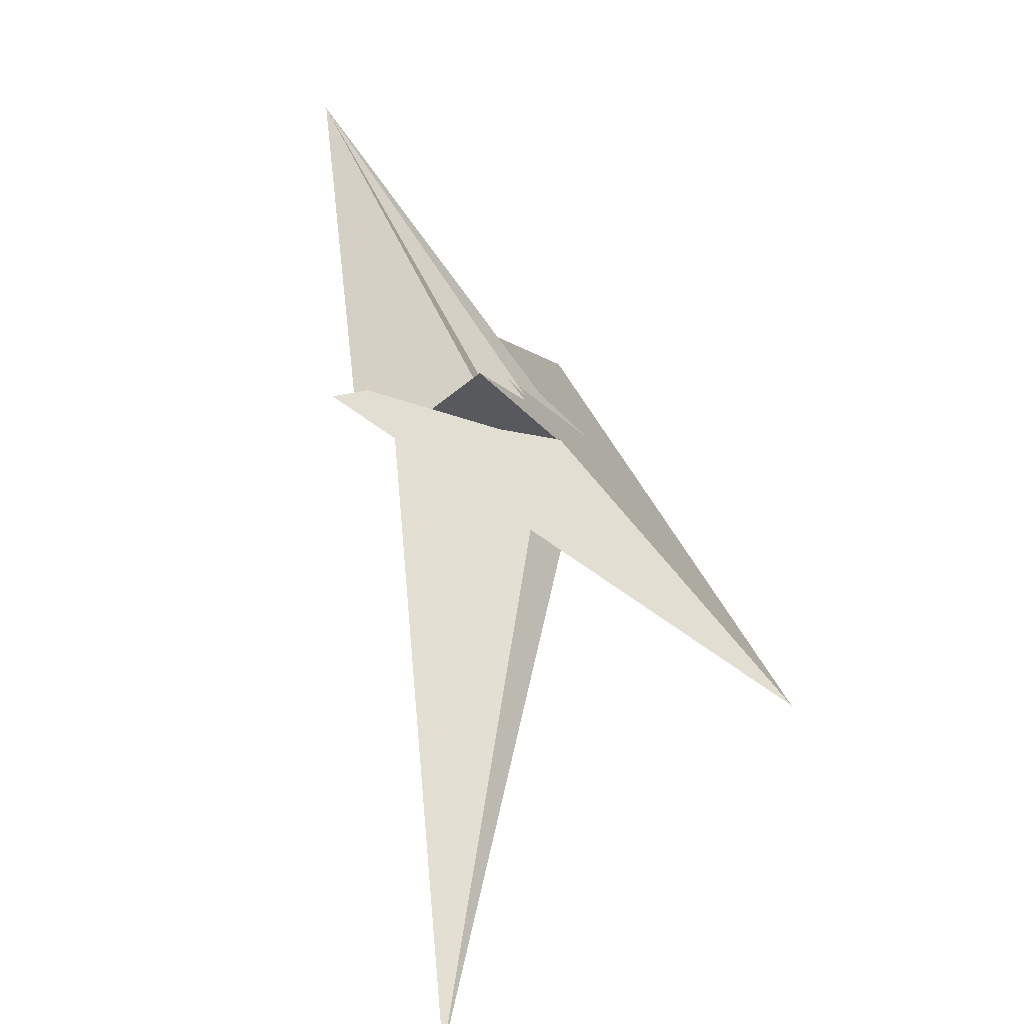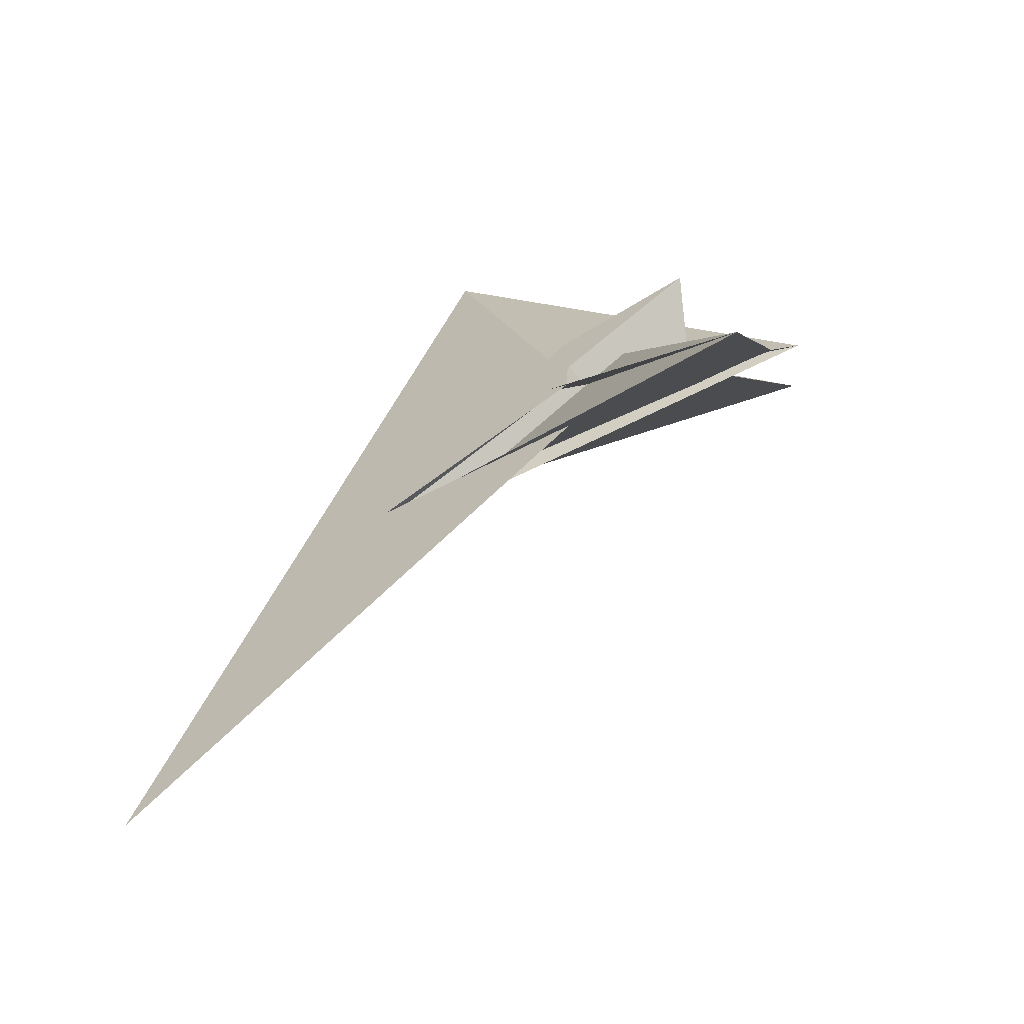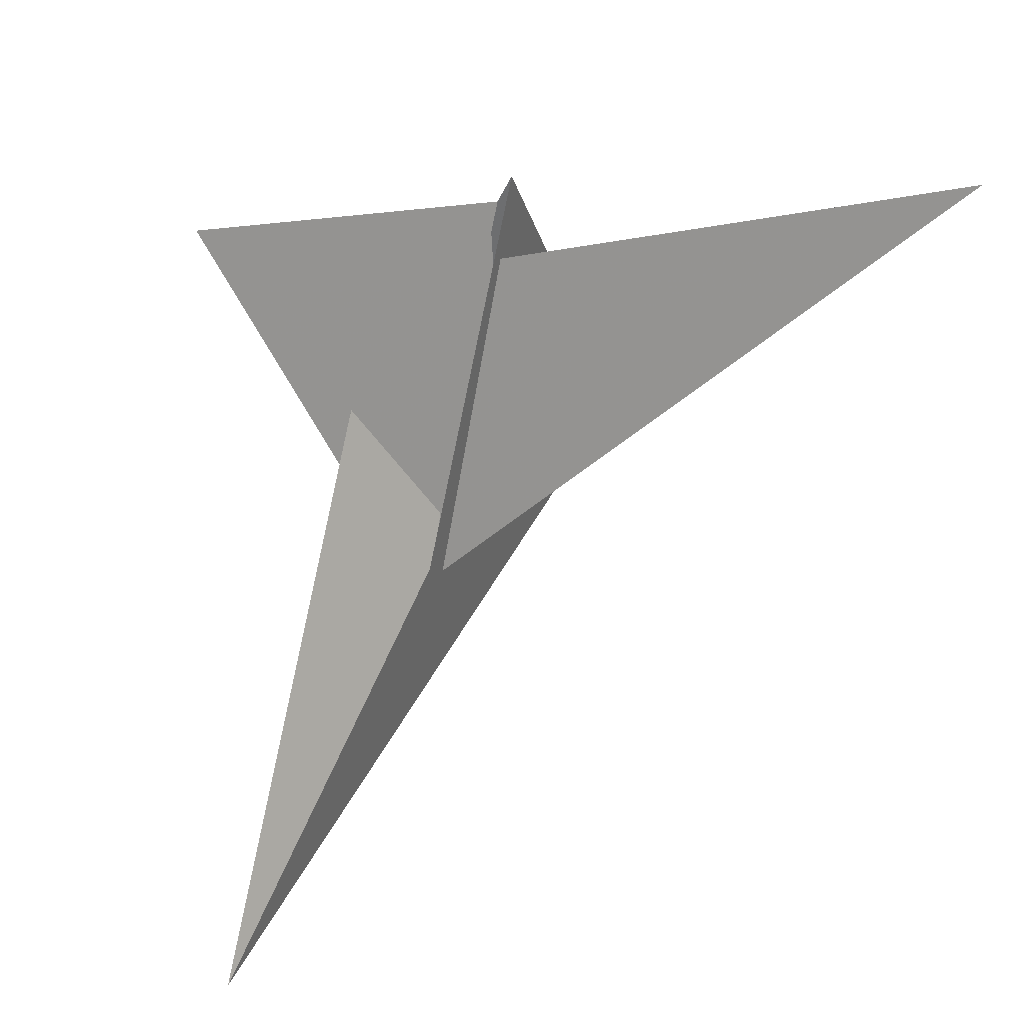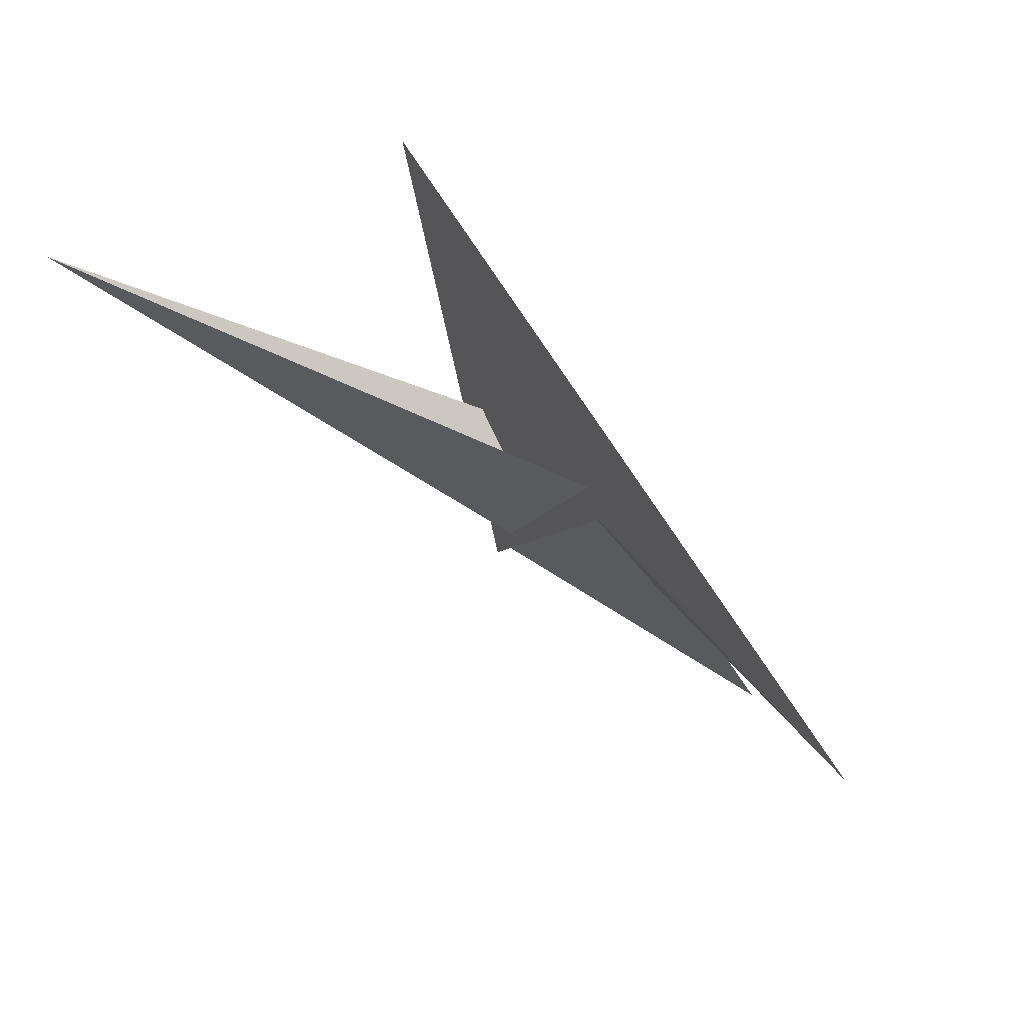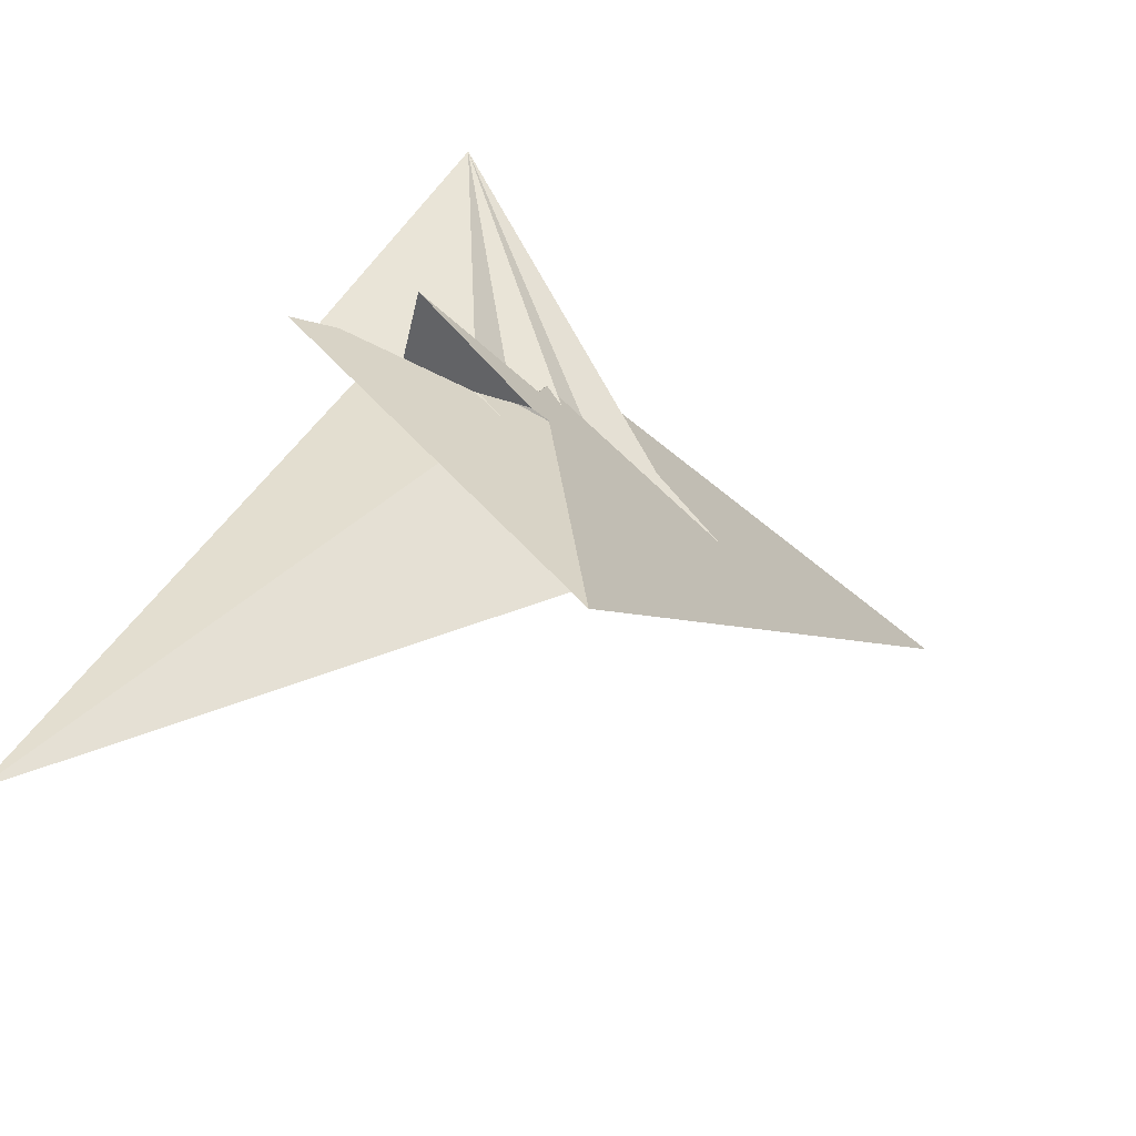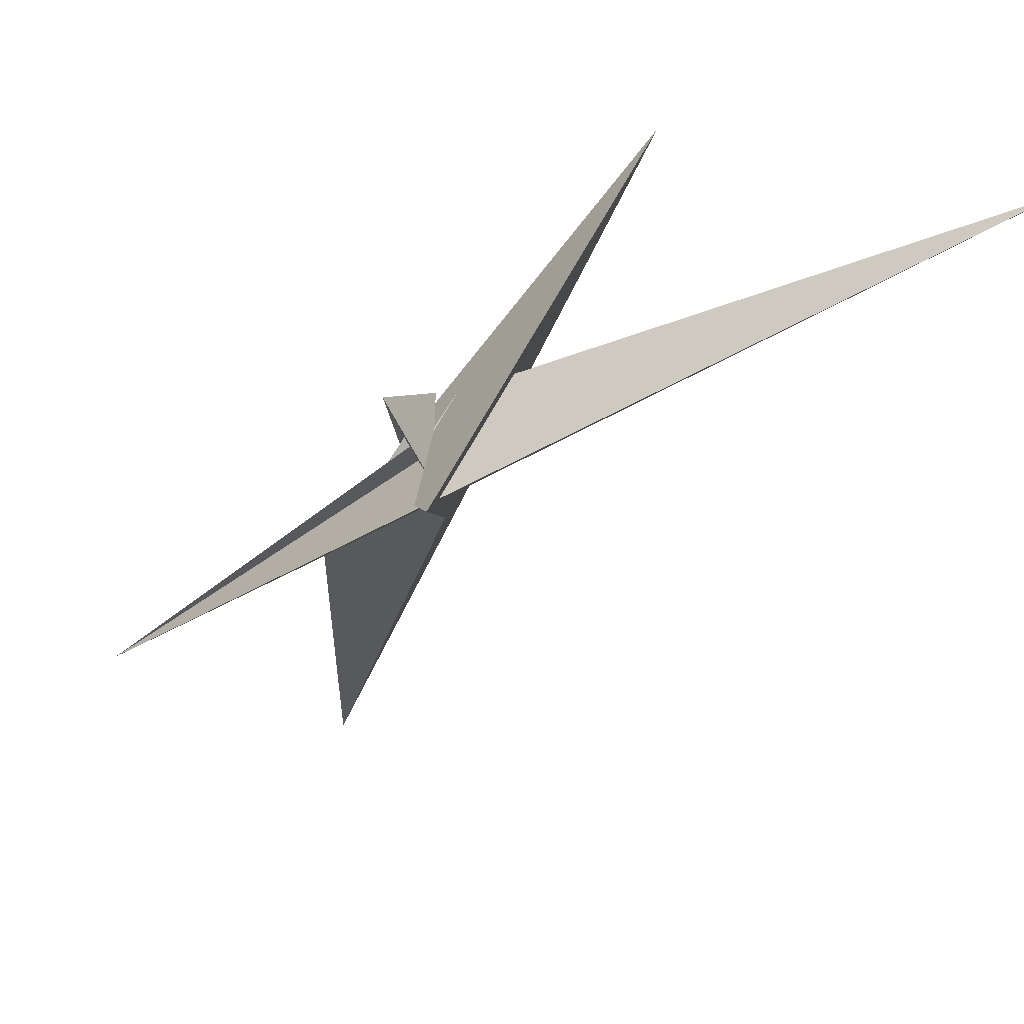
<metadata>
{"format":"obj","ext":"obj","renderer":"f3d","projection":"perspective","resolution":1024,"background":"white","views":[{"elev":5.2,"azim":-35.4,"up":"+Y"},{"elev":62.0,"azim":180.0,"up":"+Y"},{"elev":-53.2,"azim":-114.4,"up":"+Z"},{"elev":-28.6,"azim":62.6,"up":"+Z"},{"elev":70.6,"azim":13.6,"up":"+Z"},{"elev":21.3,"azim":-100.8,"up":"+Z"}]}
</metadata>
<code>
v 98.51 -15.45 -50.33
v 132.2 -25.78 -73.69
v 104.9 -8.907 -56.18
v 0.9324 -22.01 23.54
v -0.2222 3.23 20.07
v 9.716 -1.545 13.48
v 31.63 15.11 -5.714
v -0.6998 2.232 20.6
v 9.929 -5.638 14.02
v -0.6986 2.233 20.59
v 15.17 -11.82 11.18
v -26.88 3.765 -0.393
v 80.6 -16.28 -50.08
v 2.154 11.11 10.76
v -29.05 27.92 46.37
v 22.26 11.79 10
v -33.22 9.082 10.5
v -30.28 8.96 9.965
v -4.381 12.19 13.52
v 20.69 10.81 8.278
v -33.63 4.604 2.379
v -46.86 7.732 7.159
v 22.89 48.07 -43.2
v -41.64 142.9 -55.07
v -66.13 21.56 10.02
v -110.9 -224.4 139.7
v -69.98 19.6 12.68
v -6.141 -17.18 -0.7912
v 206.5 20.42 -216.8
v 72.21 -111.2 129.6
v -15.55 -2.838 1.62
v -33.97 -3.158 16.81
v -82.38 18.44 15.79
v 0.8358 -11.72 4.834
v -0.02412 2.1 20.82
v 10.88 -5.228 15.39
v 14.03 5.802 2.547
v 1.468 7.975 14.19
v 23.82 -2.536 28.9
v 17.89 7.499 21.29
v 23.47 23.43 -8.236
v 31.13 -3.681 22.04
v 8.213 -7.134 10.24
v 14.06 -10.42 31.76
f 1 2 4 9 8 10 5 6 11 7 3
f 1 2 13 14 20 16 15 17 18 19 12
f 1 3 23 24 27 25 21 22 26 28 12
f 2 4 34 31 21 22 32 33 30 29 13
f 5 6 38 14 13 29 23 24 37 36 35
f 3 7 41 16 15 39 40 42 30 29 23
f 8 9 36 35 39 15 17 43 31 21 25
f 5 10 44 26 22 32 18 19 40 39 35
f 7 11 43 17 18 32 33 27 24 37 41
f 8 10 44 20 14 38 42 30 33 27 25
f 4 9 36 37 41 16 20 44 26 28 34
f 6 11 43 31 34 28 12 19 40 42 38

</code>
